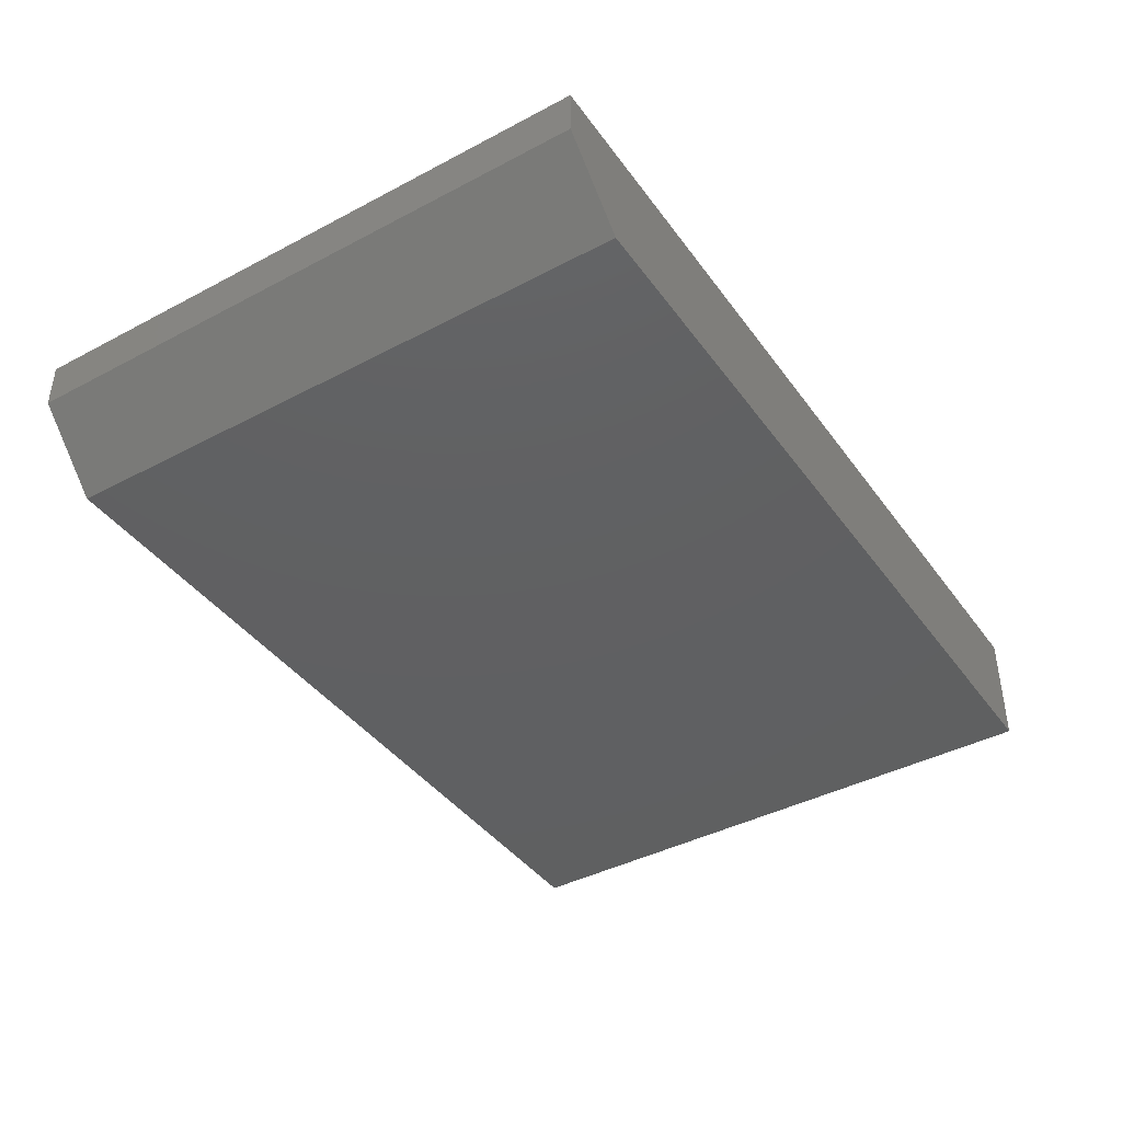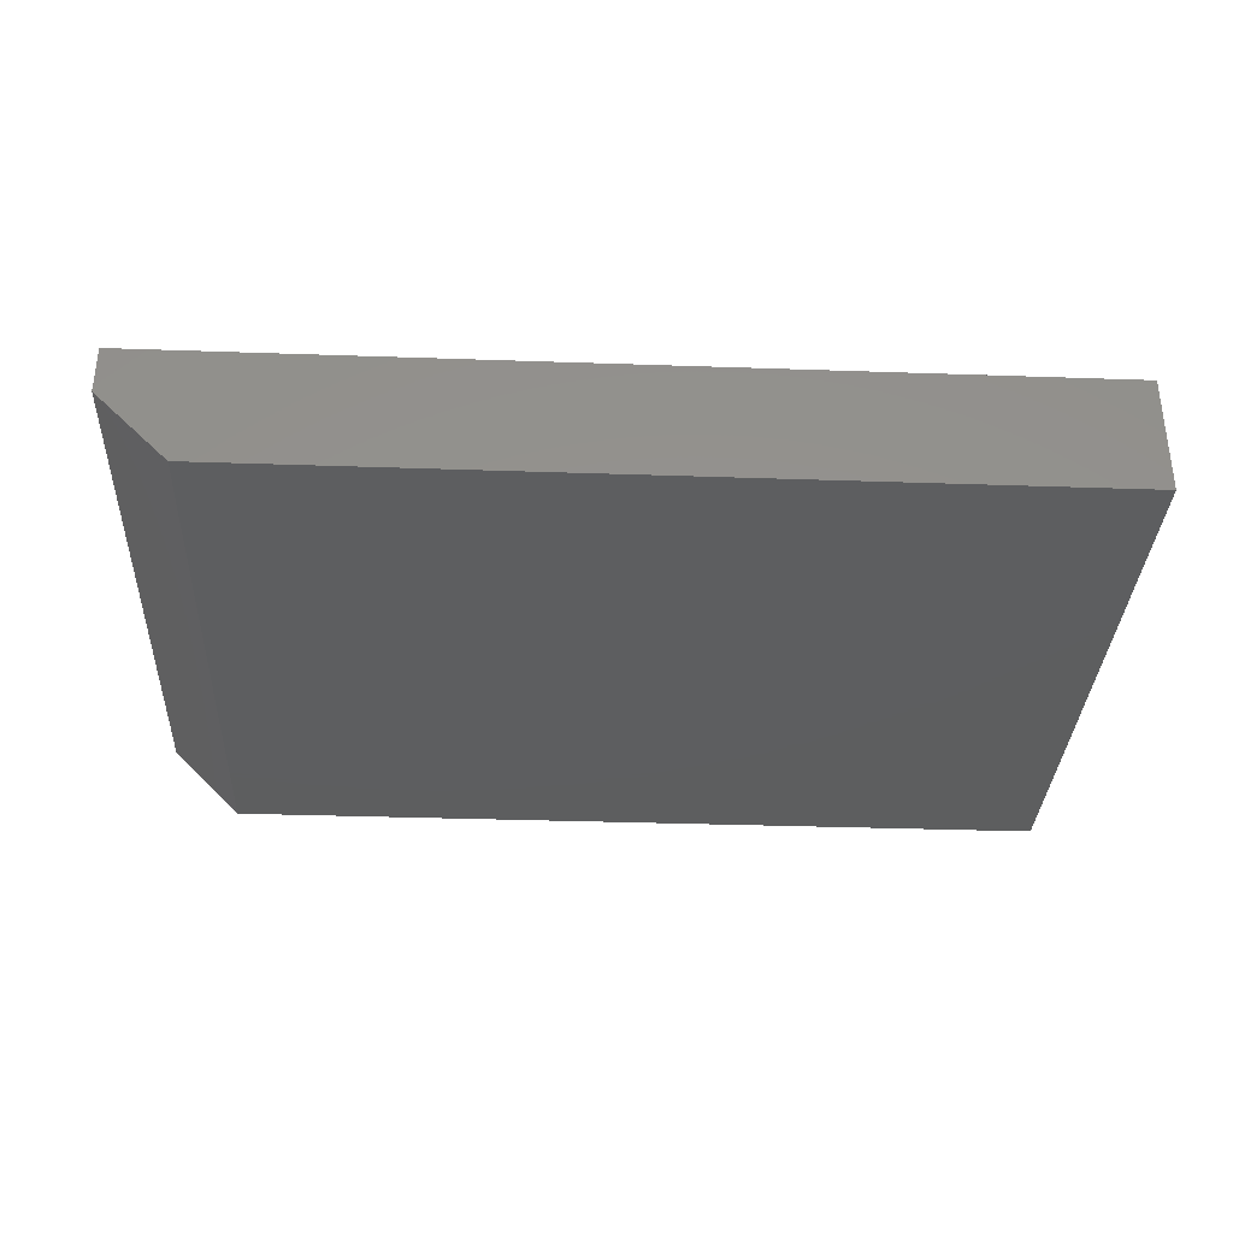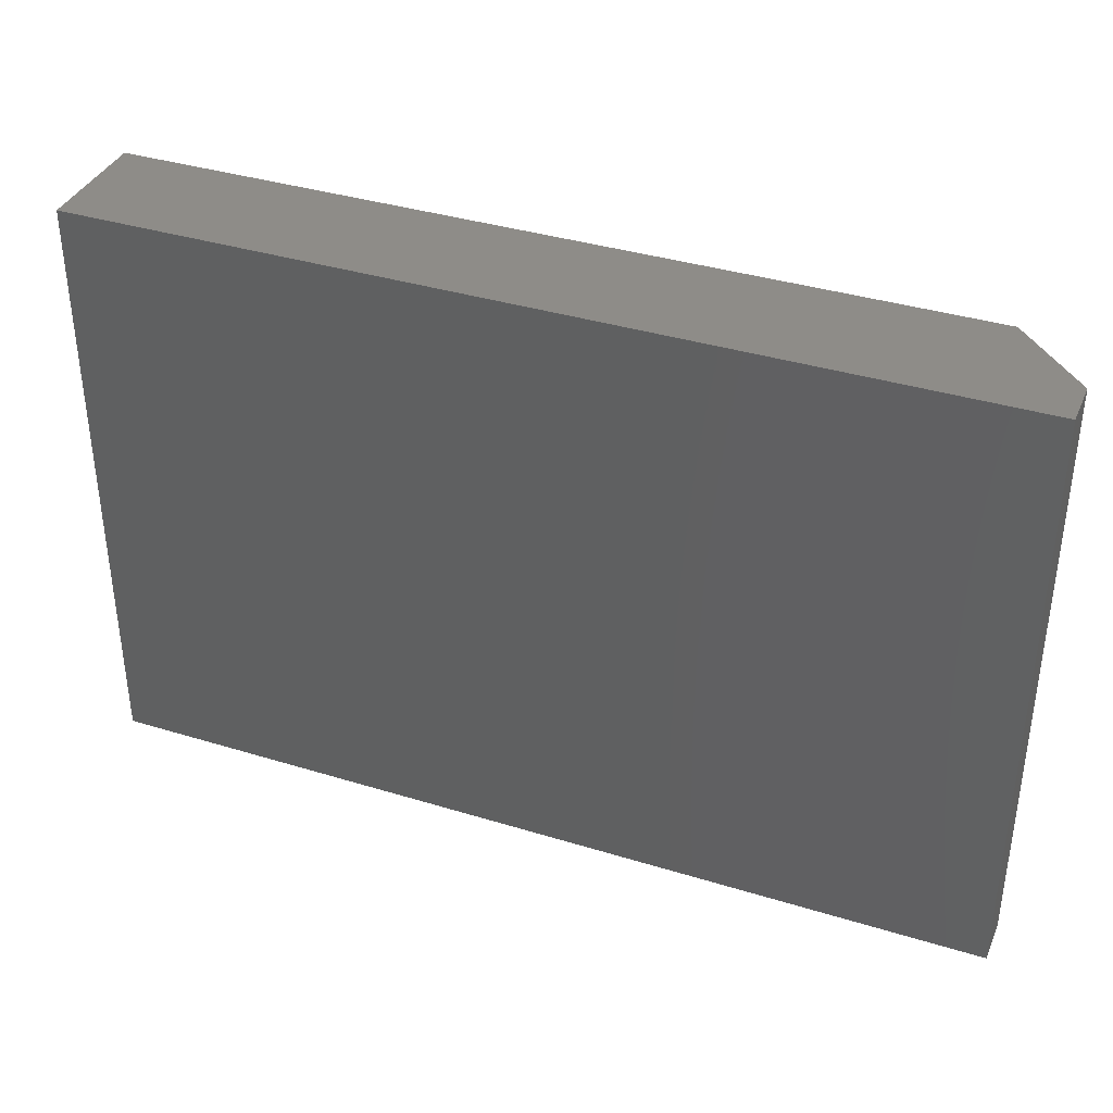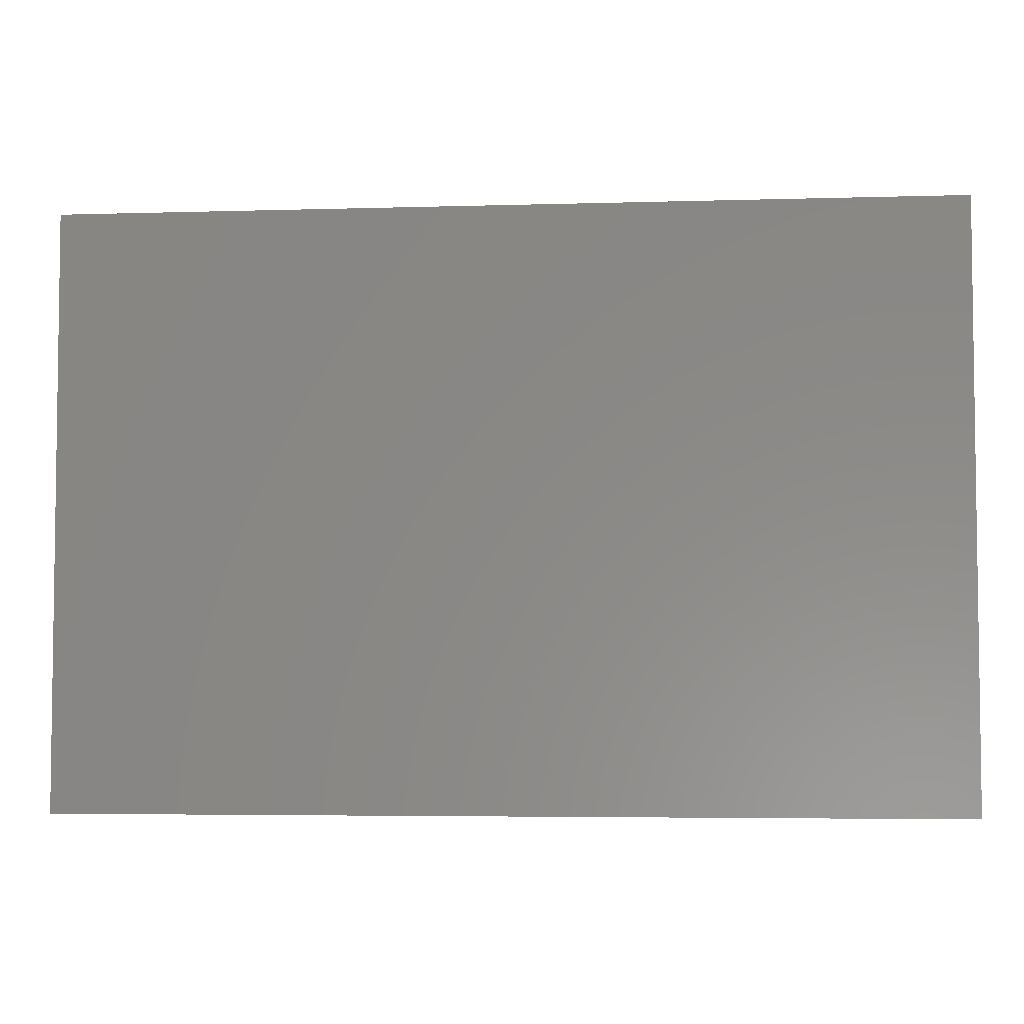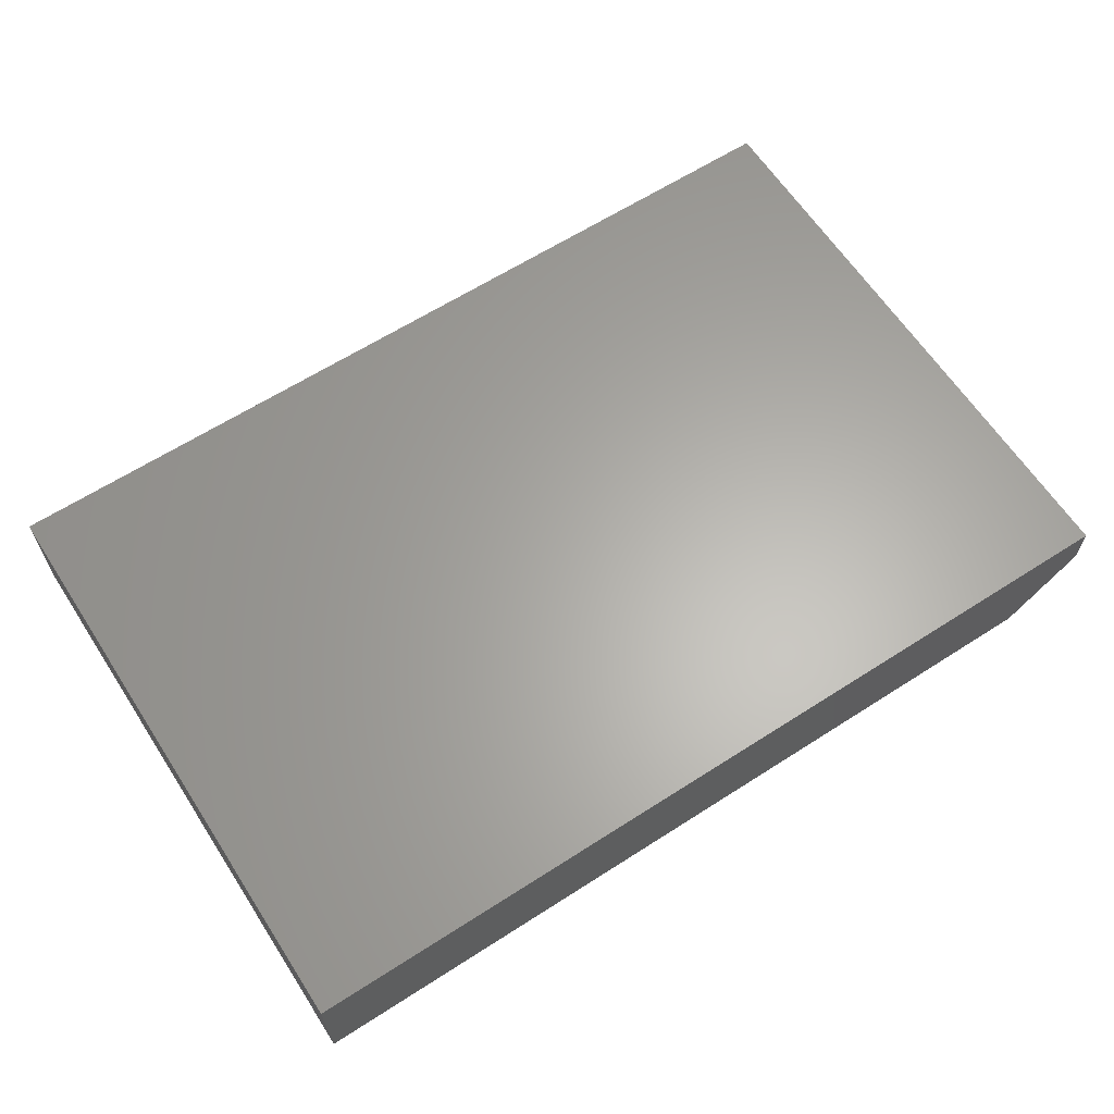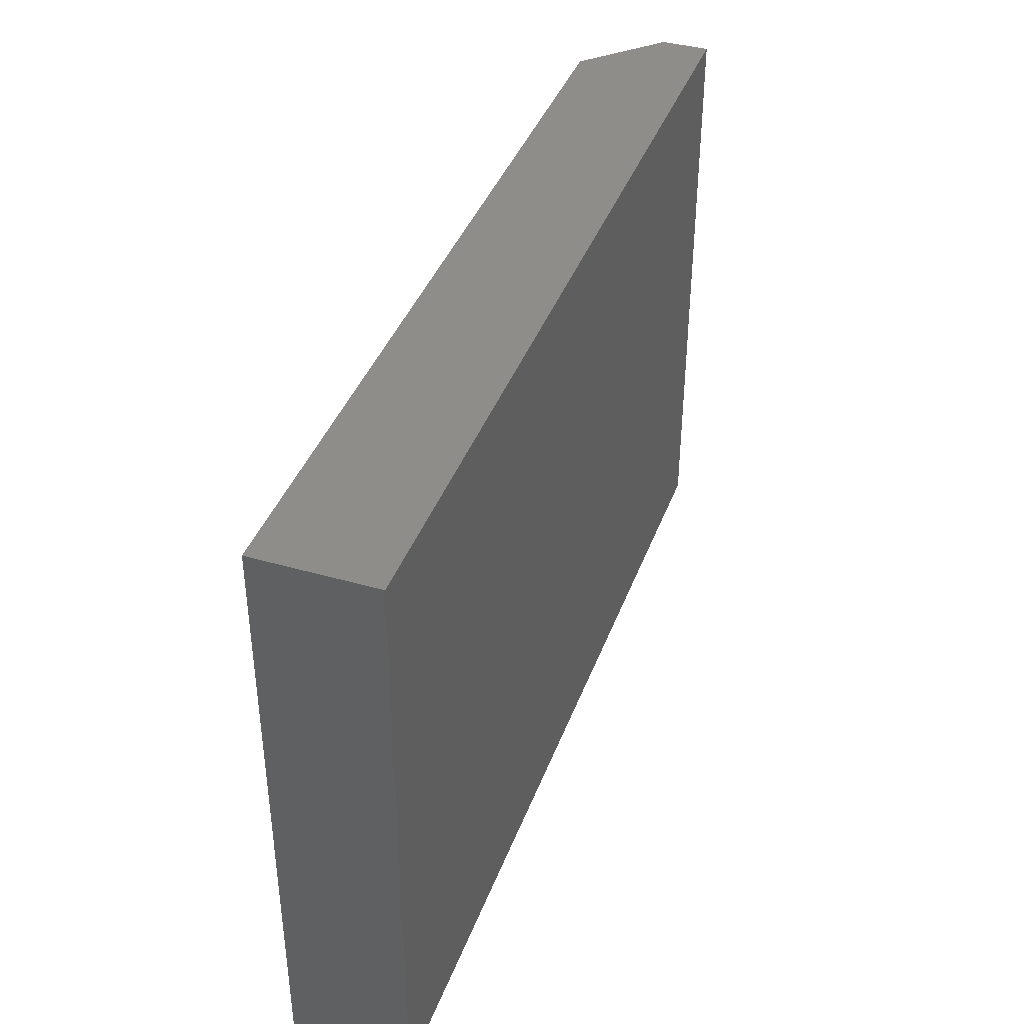
<metadata>
{"format":"stl","ext":"stl","renderer":"f3d","projection":"perspective","resolution":1024,"background":"white","views":[{"elev":-41.2,"azim":-57.3,"up":"+Y"},{"elev":-33.7,"azim":-2.7,"up":"+Y"},{"elev":37.2,"azim":-158.4,"up":"+Z"},{"elev":-4.6,"azim":-174.5,"up":"+Z"},{"elev":63.3,"azim":147.0,"up":"+Y"},{"elev":40.2,"azim":109.5,"up":"+Z"}]}
</metadata>
<code>
# stl→obj: 10 verts, 16 faces
v -0.6562 -0.1562 -0.4531
v 0.4453 -0.1562 -0.4531
v -0.6562 -0.1562 0.3396
v 0.4453 -0.1562 0.3396
v -0.75 -0.0625 0.3396
v -0.75 4.4e-17 0.3396
v -0.75 -0.0625 -0.4531
v -0.75 0 -0.4531
v 0.4453 1.767e-16 0.3396
v 0.4453 1.327e-16 -0.4531
f 1 2 3
f 3 2 4
f 5 6 7
f 7 6 8
f 4 9 3
f 3 9 6
f 3 6 5
f 10 2 8
f 8 2 1
f 8 1 7
f 3 5 1
f 1 5 7
f 8 6 10
f 10 6 9
f 2 10 4
f 4 10 9

</code>
